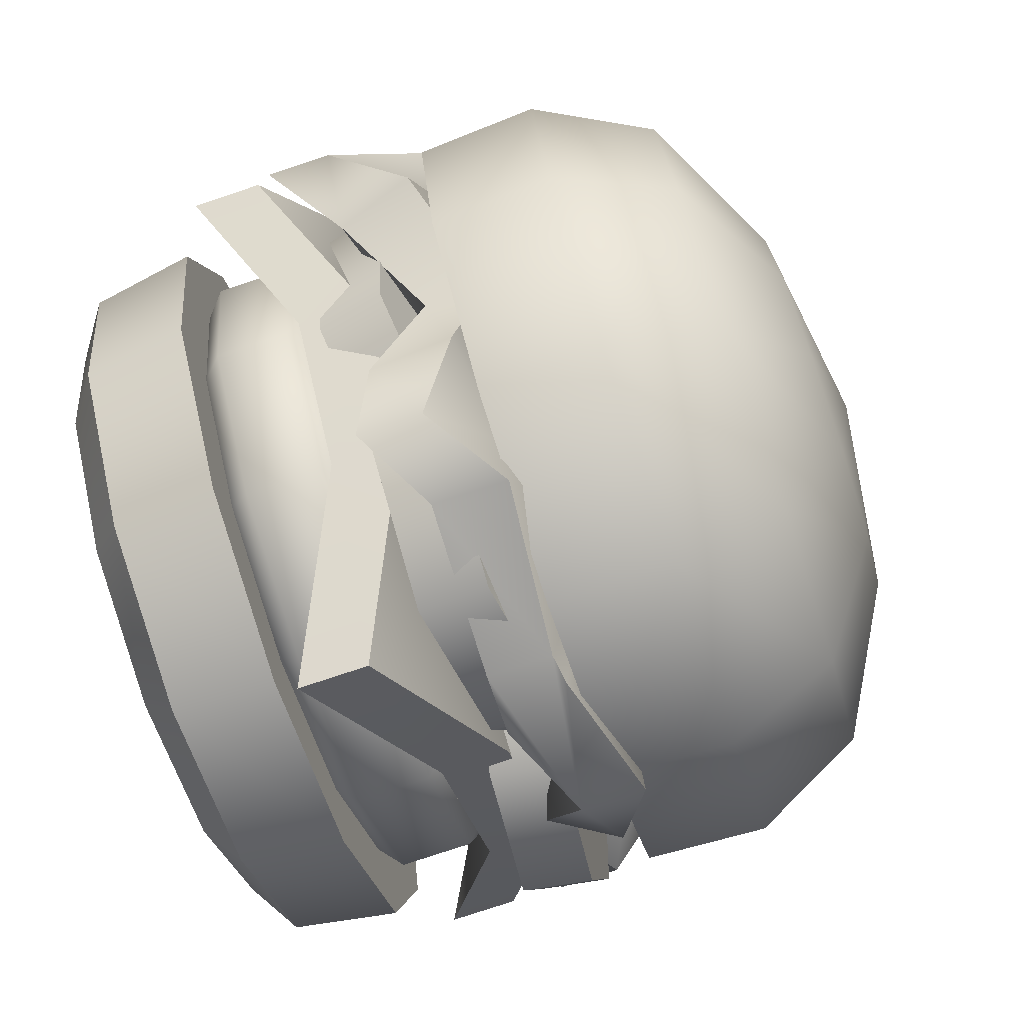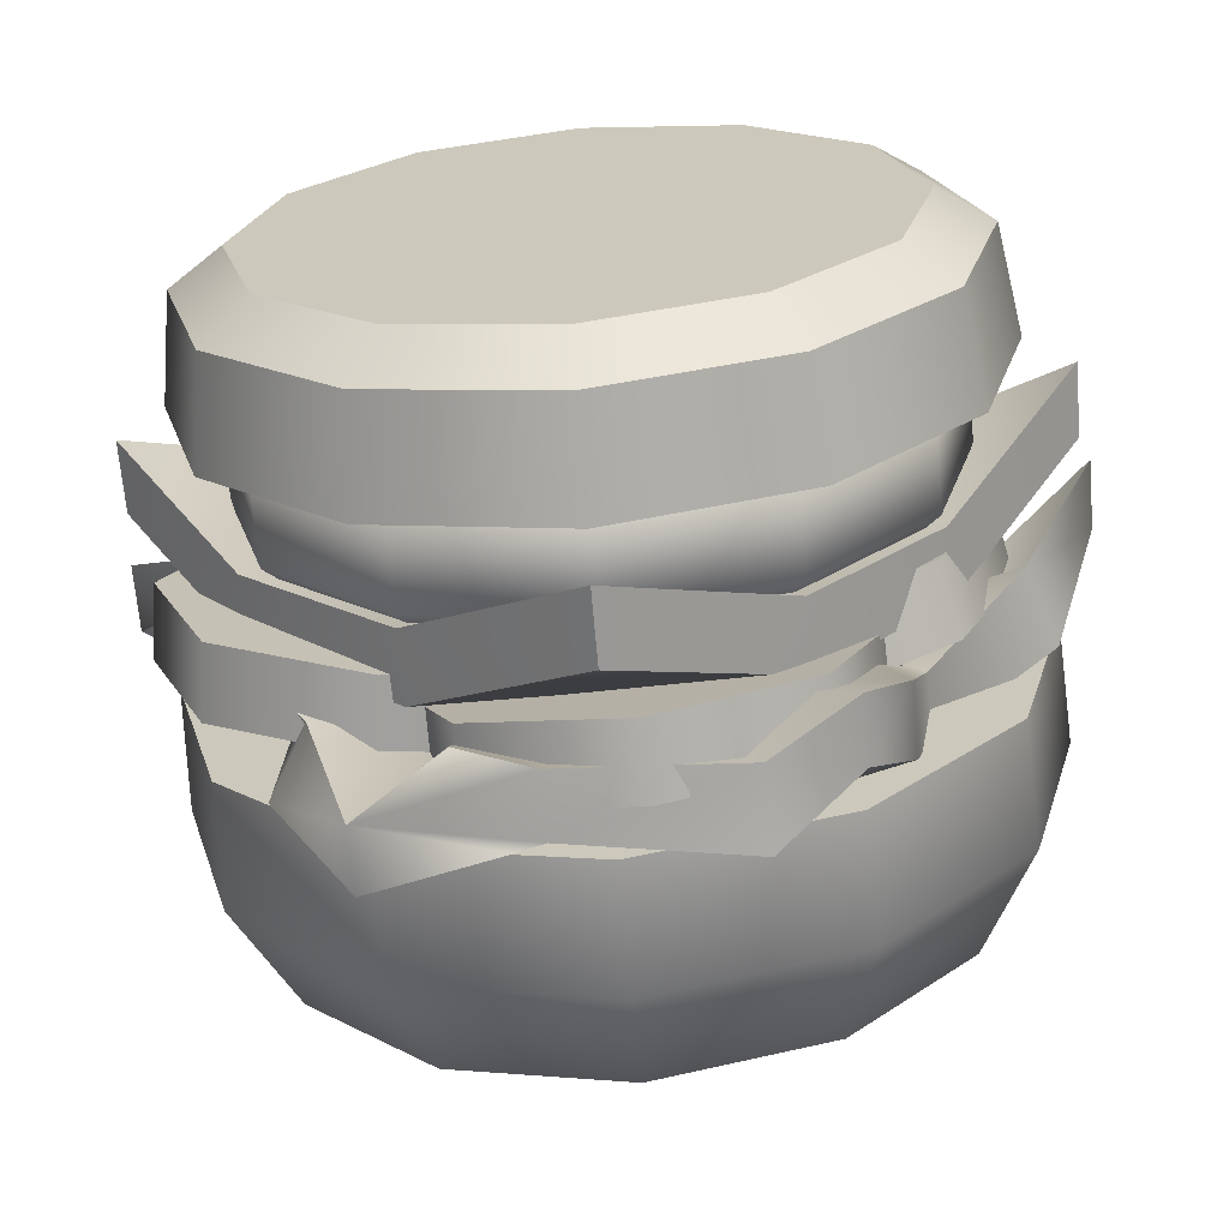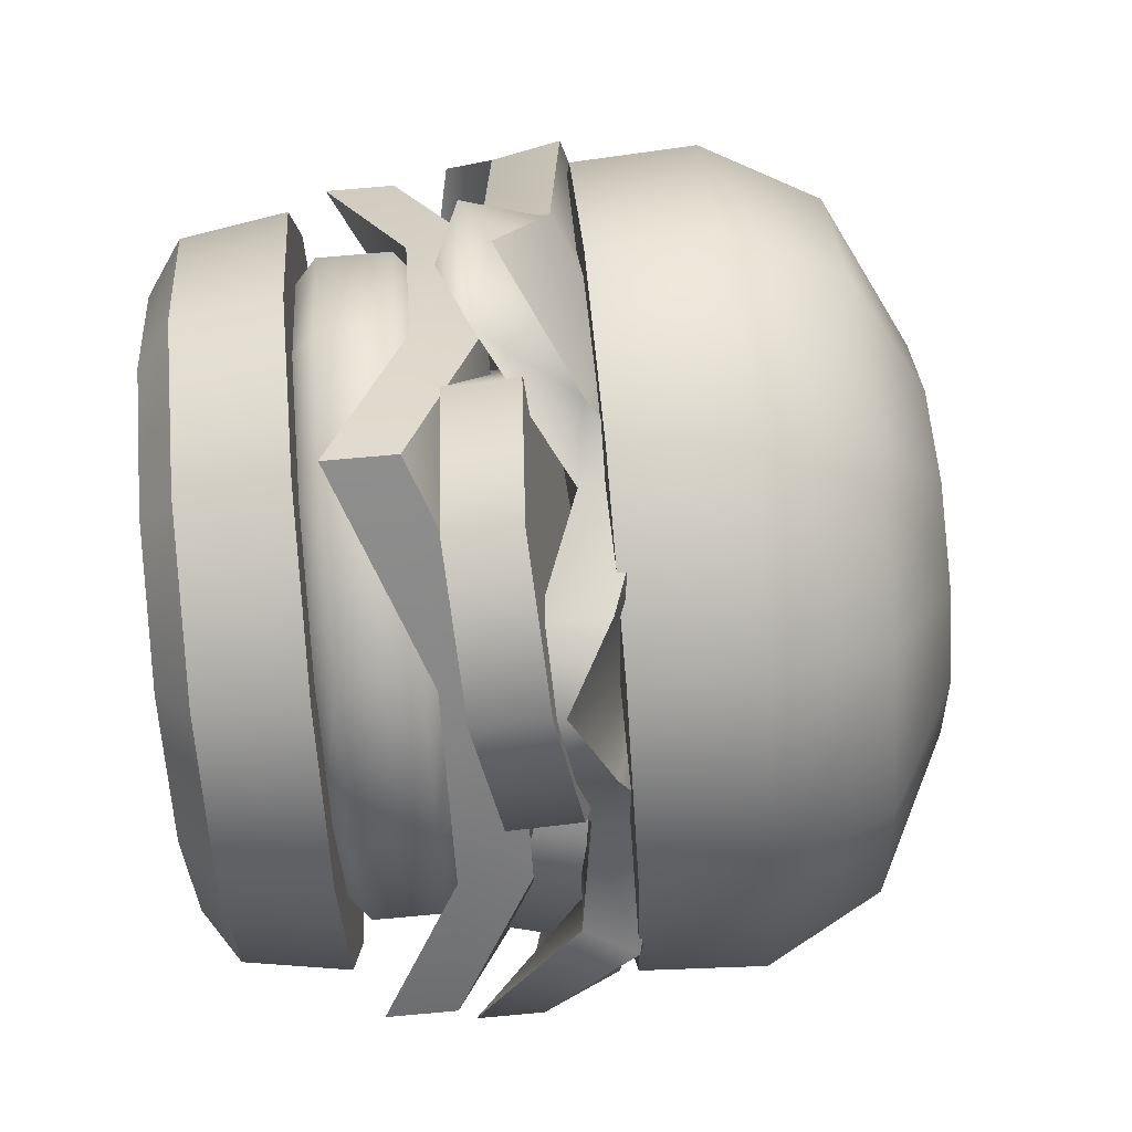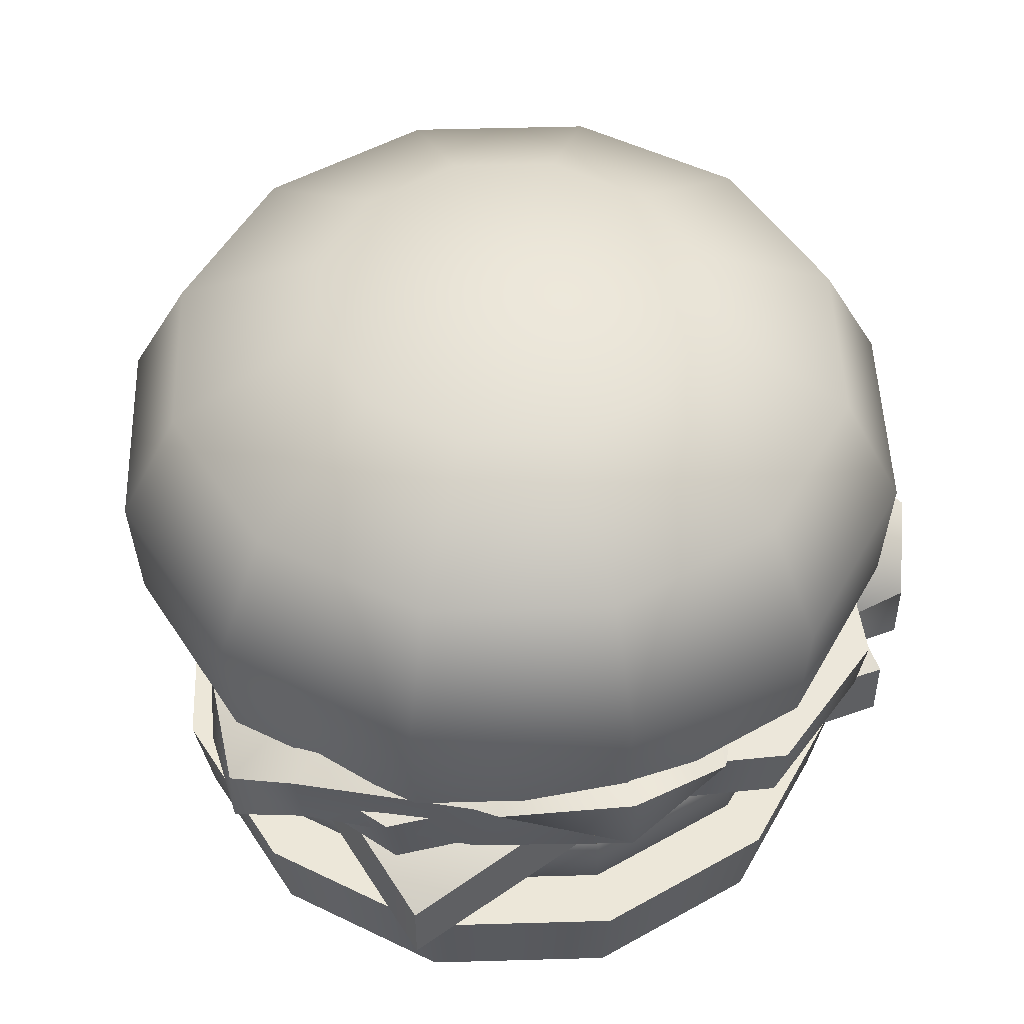
<metadata>
{"format":"obj","ext":"obj","renderer":"f3d","projection":"perspective","resolution":1024,"background":"white","views":[{"elev":-76.9,"azim":108.5,"up":"+Z"},{"elev":-67.0,"azim":4.9,"up":"+Z"},{"elev":74.9,"azim":84.9,"up":"+Z"},{"elev":49.8,"azim":-166.8,"up":"+Y"}]}
</metadata>
<code>
v -1.355 3.75 1.53
v -1.355 3.878 1.55
v -1.082 3.733 1.642
v -1.082 3.861 1.661
v -0.9697 3.692 1.911
v -0.9697 3.821 1.931
v -1.082 3.652 2.181
v -1.082 3.78 2.2
v -1.355 3.635 2.292
v -1.355 3.763 2.311
v -1.627 3.652 2.181
v -1.627 3.78 2.2
v -1.74 3.692 1.911
v -1.74 3.821 1.931
v -1.627 3.733 1.642
v -1.627 3.861 1.661
v -1.261 3.68 1.059
v -1.234 3.805 1.038
v -0.9949 3.643 1.18
v -0.9675 3.768 1.159
v -0.8846 3.666 1.453
v -0.8572 3.791 1.431
v -0.9949 3.736 1.717
v -0.9675 3.861 1.696
v -1.261 3.812 1.819
v -1.234 3.937 1.797
v -1.527 3.849 1.698
v -1.5 3.974 1.676
v -1.638 3.826 1.425
v -1.61 3.951 1.404
v -1.527 3.756 1.161
v -1.5 3.881 1.139
v -1.833 3.684 1.006
v -1.85 3.812 0.9957
v -1.563 3.728 1.116
v -1.58 3.856 1.105
v -1.451 3.765 1.386
v -1.468 3.893 1.376
v -1.563 3.772 1.659
v -1.58 3.9 1.648
v -1.833 3.746 1.774
v -1.85 3.874 1.764
v -2.103 3.702 1.664
v -2.12 3.83 1.654
v -2.215 3.665 1.394
v -2.232 3.793 1.384
v -2.103 3.658 1.121
v -2.12 3.786 1.111
v -1.452 3.687 0.7962
v -1.445 3.814 0.7722
v -1.179 3.692 0.9071
v -1.172 3.819 0.8831
v -1.064 3.735 1.175
v -1.056 3.863 1.151
v -1.173 3.793 1.442
v -1.166 3.92 1.418
v -1.444 3.83 1.553
v -1.436 3.957 1.529
v -1.717 3.825 1.442
v -1.709 3.953 1.418
v -1.833 3.782 1.175
v -1.825 3.909 1.151
v -1.723 3.725 0.9071
v -1.715 3.852 0.8831
v -1.5 3.449 0.9076
v -1.5 3.581 0.9076
v -1.204 3.449 0.9869
v -1.204 3.581 0.9869
v -0.9869 3.449 1.204
v -0.9869 3.581 1.204
v -0.9076 3.449 1.5
v -0.9076 3.581 1.5
v -0.9869 3.449 1.796
v -0.9869 3.581 1.796
v -1.204 3.449 2.013
v -1.204 3.581 2.013
v -1.5 3.449 2.092
v -1.5 3.581 2.092
v -1.796 3.449 2.013
v -1.796 3.581 2.013
v -2.013 3.449 1.796
v -2.013 3.581 1.796
v -2.092 3.449 1.5
v -2.092 3.581 1.5
v -2.013 3.449 1.204
v -2.013 3.581 1.204
v -1.796 3.449 0.9869
v -1.796 3.581 0.9869
v -1.5 3.395 0.9682
v -1.234 3.395 1.039
v -1.234 3.636 1.039
v -1.5 3.636 0.9682
v -1.039 3.395 1.234
v -1.039 3.636 1.234
v -0.9682 3.395 1.5
v -0.9682 3.636 1.5
v -1.039 3.395 1.766
v -1.039 3.636 1.766
v -1.234 3.395 1.961
v -1.234 3.636 1.961
v -1.5 3.395 2.032
v -1.5 3.636 2.032
v -1.766 3.395 1.961
v -1.766 3.636 1.961
v -1.961 3.395 1.766
v -1.961 3.636 1.766
v -2.032 3.395 1.5
v -2.032 3.636 1.5
v -1.961 3.395 1.234
v -1.961 3.636 1.234
v -1.766 3.395 1.039
v -1.766 3.636 1.039
v -1.884 3.951 0.8277
v -1.884 3.834 0.8277
v -1.599 3.876 0.8056
v -1.599 3.759 0.8056
v -1.137 3.802 0.8169
v -1.137 3.684 0.8169
v -1.019 3.951 1.199
v -1.019 3.834 1.199
v -0.7268 3.731 1.473
v -0.7268 3.614 1.473
v -0.9988 3.951 1.767
v -0.9988 3.834 1.767
v -1.09 3.802 2.156
v -1.09 3.684 2.156
v -1.48 3.971 2.067
v -1.48 3.854 2.067
v -1.863 3.75 2.183
v -1.863 3.657 2.101
v -2.043 3.857 1.839
v -2.043 3.74 1.839
v -2.273 3.802 1.527
v -2.273 3.684 1.527
v -2.001 3.866 1.233
v -2.028 3.756 1.19
v -1.5 3.834 1.5
v -1.5 3.951 1.5
v -1.648 3.884 0.7952
v -1.731 3.752 0.8878
v -1.28 3.905 0.7664
v -1.283 3.768 0.7906
v -1.056 3.876 0.9834
v -1.059 3.729 0.9424
v -0.8027 3.869 1.332
v -0.8505 3.726 1.325
v -0.7927 3.899 1.619
v -0.8399 3.805 1.629
v -1.021 3.876 1.984
v -1.021 3.729 2.025
v -1.23 3.886 2.216
v -1.234 3.768 2.193
v -1.599 3.874 2.158
v -1.695 3.71 2.25
v -1.966 3.843 2.014
v -1.988 3.703 2.061
v -2.245 3.892 1.676
v -2.223 3.768 1.667
v -2.121 3.719 1.456
v -2.144 3.655 1.46
v -2.019 3.875 1
v -1.948 3.753 1.013
v -1.513 3.872 1.188
v -1.726 3.826 1.085
v -1.805 3.83 1.299
v -1.957 3.757 1.437
v -1.835 3.875 1.783
v -1.707 3.831 1.882
v -1.486 3.876 1.966
v -1.266 3.759 1.798
v -1.184 3.834 1.602
v -0.9641 3.874 1.559
v -1.192 3.832 1.377
v -1.294 3.754 1.011
v -1.797 3.953 1.068
v -1.496 4.017 1.266
v -1.247 3.904 0.9432
v -1.252 3.951 1.282
v -1.039 4.02 1.561
v -1.237 3.953 1.7
v -1.215 3.908 1.863
v -1.474 4.021 1.887
v -1.756 3.955 1.974
v -1.776 4.02 1.73
v -2.039 3.906 1.431
v -1.794 3.953 1.386
v -1.5 3.459 2.26
v -1.5 3.585 2.26
v -2.26 3.459 1.5
v -2.26 3.585 1.5
v -0.7396 3.459 1.5
v -0.7396 3.585 1.5
v -1.5 3.459 0.7396
v -1.5 3.585 0.7396
v -1.203 3.732 0.9919
v -0.9785 3.732 1.216
v -0.921 3.732 1.726
v -1.188 3.732 1.993
v -2.023 3.606 1.782
v -1.775 3.606 2.03
v -1.797 3.606 0.9919
v -2.057 3.606 1.252
v -0.9785 3.606 1.216
v -1.203 3.606 0.9919
v -1.775 3.732 2.03
v -2.023 3.732 1.782
v -1.188 3.606 1.993
v -0.921 3.606 1.726
v -2.057 3.732 1.252
v -1.797 3.732 0.9919
v -1.5 3.221 0.8553
v -1.5 3.411 0.8247
v -1.178 3.221 0.9416
v -1.162 3.411 0.9152
v -0.9416 3.221 1.178
v -0.9152 3.411 1.162
v -0.8553 3.221 1.5
v -0.8247 3.411 1.5
v -0.9416 3.221 1.822
v -0.9152 3.411 1.838
v -1.178 3.221 2.058
v -1.162 3.411 2.085
v -1.5 3.221 2.145
v -1.5 3.411 2.175
v -1.822 3.221 2.058
v -1.838 3.411 2.085
v -2.058 3.221 1.822
v -2.085 3.411 1.838
v -2.145 3.221 1.5
v -2.175 3.411 1.5
v -2.058 3.221 1.178
v -2.085 3.411 1.162
v -1.822 3.221 0.9416
v -1.838 3.411 0.9152
v -1.5 3.157 0.9502
v -1.225 3.157 1.024
v -1.024 3.157 1.225
v -0.9502 3.157 1.5
v -1.024 3.157 1.775
v -1.225 3.157 1.976
v -1.5 3.157 2.05
v -1.775 3.157 1.976
v -1.976 3.157 1.775
v -2.05 3.157 1.5
v -1.976 3.157 1.225
v -1.775 3.157 1.024
v -1.189 4.327 0.9617
v -1.5 3.898 0.7801
v -0.9617 4.327 1.189
v -1.14 3.898 0.8766
v -0.8784 4.327 1.5
v -0.8766 3.898 1.14
v -0.9617 4.327 1.811
v -0.7801 3.898 1.5
v -1.189 4.327 2.038
v -0.8766 3.898 1.86
v -1.5 4.327 2.122
v -1.14 3.898 2.123
v -1.811 4.327 2.038
v -1.5 3.898 2.22
v -2.038 4.327 1.811
v -1.86 3.898 2.123
v -2.122 4.327 1.5
v -2.123 3.898 1.86
v -2.038 4.327 1.189
v -2.22 3.898 1.5
v -1.811 4.327 0.9617
v -2.123 3.898 1.14
v -1.5 4.327 0.8784
v -1.86 3.898 0.8766
v -1.866 4.119 0.8664
v -2.134 4.119 1.134
v -2.232 4.119 1.5
v -2.134 4.119 1.866
v -1.866 4.119 2.134
v -1.5 4.119 2.232
v -1.134 4.119 2.134
v -0.8664 4.119 1.866
v -0.7684 4.119 1.5
v -0.8664 4.119 1.134
v -1.5 4.119 0.7684
v -1.134 4.119 0.8664
v -1.323 4.464 1.194
v -1.5 4.464 1.147
v -1.194 4.464 1.323
v -1.147 4.464 1.5
v -1.194 4.464 1.677
v -1.323 4.464 1.806
v -1.5 4.464 1.853
v -1.677 4.464 1.806
v -1.806 4.464 1.677
v -1.853 4.464 1.5
v -1.806 4.464 1.323
v -1.677 4.464 1.194
v -1.5 4.517 1.5
o Cylinder
f 1 2 4
f 3 4 6
f 5 6 8
f 7 8 10
f 10 12 11
f 12 14 13
f 16 2 1
f 14 16 15
f 14 8 6
f 7 13 5
f 17 18 20
f 20 22 21
f 22 24 23
f 24 26 25
f 26 28 27
f 27 28 30
f 31 32 18
f 29 30 32
f 26 24 32
f 25 29 31
f 34 36 35
f 36 38 37
f 38 40 39
f 39 40 42
f 41 42 44
f 43 44 46
f 48 34 33
f 45 46 48
f 44 36 34
f 41 43 35
f 50 52 51
f 52 54 53
f 54 56 55
f 56 58 57
f 57 58 60
f 59 60 62
f 63 64 50
f 61 62 64
f 62 56 54
f 55 61 53
f 66 68 67
f 68 70 69
f 70 72 71
f 72 74 73
f 74 76 75
f 76 78 77
f 78 80 79
f 80 82 81
f 82 84 83
f 84 86 85
f 78 102 104
f 88 66 65
f 86 88 87
f 70 68 91
f 106 102 94
f 95 103 111
f 88 112 92
f 75 99 97
f 85 109 107
f 74 98 100
f 84 108 110
f 71 95 93
f 81 105 103
f 67 90 89
f 70 94 96
f 80 104 106
f 68 66 92
f 77 101 99
f 87 111 109
f 76 100 102
f 86 110 112
f 73 97 95
f 83 107 105
f 72 96 98
f 82 106 108
f 69 93 90
f 79 103 101
f 65 89 111
f 113 175 139
f 116 163 140
f 114 164 162
f 136 165 160
f 134 166 158
f 132 167 156
f 130 168 154
f 128 169 152
f 181 182 151
f 124 171 148
f 122 172 146
f 120 173 144
f 149 150 124
f 115 176 141
f 117 177 143
f 119 178 145
f 121 179 147
f 123 180 149
f 148 122 121
f 127 182 153
f 121 122 146
f 131 184 157
f 133 185 159
f 135 186 161
f 186 138 175
f 186 175 161
f 161 175 113
f 185 138 186
f 185 186 159
f 159 186 135
f 184 138 185
f 184 185 157
f 157 185 133
f 183 138 184
f 114 139 115
f 182 138 183
f 182 183 153
f 181 138 182
f 151 182 127
f 154 129 156
f 180 181 149
f 149 181 125
f 179 180 147
f 147 180 123
f 145 146 120
f 178 179 145
f 145 179 121
f 177 178 143
f 143 178 119
f 125 126 150
f 141 177 117
f 142 163 116
f 173 174 144
f 144 174 118
f 172 173 146
f 146 173 120
f 171 172 148
f 148 172 122
f 150 171 124
f 169 137 170
f 142 118 174
f 168 137 169
f 168 169 154
f 154 169 128
f 167 137 168
f 167 168 156
f 156 168 130
f 166 137 167
f 166 167 158
f 158 167 132
f 165 137 166
f 165 166 160
f 160 166 134
f 164 137 165
f 158 132 131
f 163 137 164
f 163 164 140
f 140 164 114
f 175 138 176
f 175 176 139
f 139 176 115
f 176 138 177
f 153 154 128
f 128 152 151
f 137 174 173
f 144 118 117
f 170 126 152
f 124 148 147
f 155 132 156
f 152 126 125
f 161 114 162
f 137 172 171
f 117 118 142
f 135 162 136
f 138 181 180
f 183 184 131
f 164 165 136
f 120 144 143
f 159 160 134
f 170 171 150
f 142 116 115
f 139 114 113
f 114 116 140
f 138 179 178
f 155 129 153
f 153 129 154
f 131 132 155
f 113 114 161
f 161 162 135
f 155 156 129
f 133 134 158
f 136 160 159
f 192 191 203
f 210 195 194
f 206 209 190
f 198 205 188
f 192 196 197
f 204 201 193
f 202 199 189
f 187 200 207
f 208 203 191
f 207 199 201
f 190 189 199
f 188 205 200
f 201 210 194
f 188 187 207
f 190 209 202
f 192 197 208
f 196 195 198
f 196 204 195
f 212 214 213
f 214 216 215
f 216 218 217
f 217 218 220
f 220 222 221
f 222 224 223
f 224 226 225
f 225 226 228
f 228 230 229
f 230 232 231
f 227 243 242
f 234 212 211
f 232 234 233
f 238 242 246
f 232 220 216
f 225 242 241
f 223 241 240
f 221 240 239
f 219 239 238
f 211 235 246
f 213 236 235
f 217 238 237
f 231 233 246
f 215 237 236
f 231 245 244
f 229 244 243
f 278 253 255
f 281 271 267
f 282 247 249
f 274 261 263
f 277 255 257
f 279 280 249
f 273 263 265
f 276 257 259
f 278 279 251
f 272 265 267
f 282 281 269
f 247 269 284
f 254 279 278
f 256 278 277
f 258 277 276
f 260 276 275
f 262 275 274
f 266 264 274
f 268 266 273
f 250 282 280
f 268 272 271
f 252 280 279
f 248 281 282
f 270 271 281
f 275 259 261
f 255 288 289
f 253 251 286
f 247 283 285
f 265 293 294
f 261 291 292
f 259 257 289
f 269 267 294
f 253 287 288
f 263 292 293
f 249 285 286
f 259 290 291
f 283 284 295
f 284 294 295
f 294 293 295
f 293 292 295
f 292 291 295
f 291 290 295
f 290 289 295
f 289 288 295
f 288 287 295
f 287 286 295
f 286 285 295
f 285 283 295
f 256 264 248
f 3 1 4
f 5 3 6
f 7 5 8
f 9 7 10
f 9 10 11
f 11 12 13
f 15 16 1
f 13 14 15
f 6 4 14
f 2 16 4
f 14 12 8
f 10 8 12
f 4 16 14
f 15 1 3
f 3 5 15
f 7 9 11
f 11 13 7
f 15 5 13
f 19 17 20
f 19 20 21
f 21 22 23
f 23 24 25
f 25 26 27
f 29 27 30
f 17 31 18
f 31 29 32
f 22 20 18
f 18 32 24
f 30 28 26
f 26 32 30
f 22 18 24
f 31 17 23
f 19 21 17
f 23 25 31
f 27 29 25
f 17 21 23
f 33 34 35
f 35 36 37
f 37 38 39
f 41 39 42
f 43 41 44
f 45 43 46
f 47 48 33
f 47 45 48
f 38 36 42
f 34 48 46
f 46 44 34
f 42 40 38
f 36 44 42
f 47 33 45
f 35 37 41
f 39 41 37
f 43 45 33
f 33 35 43
f 49 50 51
f 51 52 53
f 53 54 55
f 55 56 57
f 59 57 60
f 61 59 62
f 49 63 50
f 63 61 64
f 54 52 64
f 50 64 52
f 62 60 56
f 58 56 60
f 54 64 62
f 63 49 51
f 51 53 63
f 55 57 59
f 59 61 55
f 63 53 61
f 65 66 67
f 67 68 69
f 69 70 71
f 71 72 73
f 73 74 75
f 75 76 77
f 77 78 79
f 79 80 81
f 81 82 83
f 83 84 85
f 80 78 104
f 87 88 65
f 85 86 87
f 94 70 91
f 94 91 110
f 92 112 110
f 110 108 106
f 106 104 102
f 102 100 98
f 98 96 102
f 91 92 110
f 110 106 94
f 102 96 94
f 111 89 90
f 90 93 95
f 95 97 99
f 99 101 103
f 103 105 107
f 107 109 111
f 111 90 95
f 95 99 103
f 103 107 111
f 66 88 92
f 73 75 97
f 83 85 107
f 76 74 100
f 86 84 110
f 69 71 93
f 79 81 103
f 65 67 89
f 72 70 96
f 82 80 106
f 91 68 92
f 75 77 99
f 85 87 109
f 78 76 102
f 88 86 112
f 71 73 95
f 81 83 105
f 74 72 98
f 84 82 108
f 67 69 90
f 77 79 101
f 87 65 111
f 125 181 151
f 123 149 124
f 147 148 121
f 145 121 146
f 130 154 156
f 119 145 120
f 149 125 150
f 174 137 163
f 163 142 174
f 157 158 131
f 141 176 177
f 127 153 128
f 127 128 151
f 172 137 173
f 143 144 117
f 169 170 152
f 123 124 147
f 151 152 125
f 170 137 171
f 141 117 142
f 179 138 180
f 155 183 131
f 162 164 136
f 119 120 143
f 133 159 134
f 126 170 150
f 114 115 116
f 141 142 115
f 177 138 178
f 183 155 153
f 157 133 158
f 135 136 159
f 196 192 203
f 201 204 207
f 203 208 207
f 207 200 199
f 199 202 201
f 204 203 207
f 200 205 206
f 206 190 199
f 199 200 206
f 187 188 200
f 194 193 201
f 201 202 209
f 209 210 201
f 208 197 198
f 198 188 207
f 207 208 198
f 189 190 202
f 191 192 208
f 209 206 210
f 205 198 206
f 197 196 198
f 195 210 198
f 206 198 210
f 194 195 204
f 196 203 204
f 204 193 194
f 211 212 213
f 213 214 215
f 215 216 217
f 219 217 220
f 219 220 221
f 221 222 223
f 223 224 225
f 227 225 228
f 227 228 229
f 229 230 231
f 225 227 242
f 233 234 211
f 231 232 233
f 246 235 236
f 236 237 238
f 238 239 240
f 240 241 242
f 242 243 244
f 244 245 242
f 246 236 238
f 238 240 242
f 242 245 246
f 216 214 212
f 212 234 232
f 232 230 228
f 228 226 232
f 224 222 220
f 220 218 216
f 216 212 232
f 232 226 224
f 224 220 232
f 223 225 241
f 221 223 240
f 219 221 239
f 217 219 238
f 233 211 246
f 211 213 235
f 215 217 237
f 245 231 246
f 213 215 236
f 229 231 244
f 227 229 243
f 277 278 255
f 269 281 267
f 280 282 249
f 273 274 263
f 276 277 257
f 251 279 249
f 272 273 265
f 275 276 259
f 253 278 251
f 271 272 267
f 247 282 269
f 283 247 284
f 256 254 278
f 258 256 277
f 260 258 276
f 262 260 275
f 264 262 274
f 273 266 274
f 272 268 273
f 252 250 280
f 270 268 271
f 254 252 279
f 250 248 282
f 248 270 281
f 274 275 261
f 257 255 289
f 287 253 286
f 249 247 285
f 267 265 294
f 263 261 292
f 290 259 289
f 284 269 294
f 255 253 288
f 265 263 293
f 251 249 286
f 261 259 291
f 248 250 256
f 252 254 256
f 256 258 260
f 260 262 264
f 264 266 248
f 268 270 248
f 250 252 256
f 256 260 264
f 266 268 248

</code>
